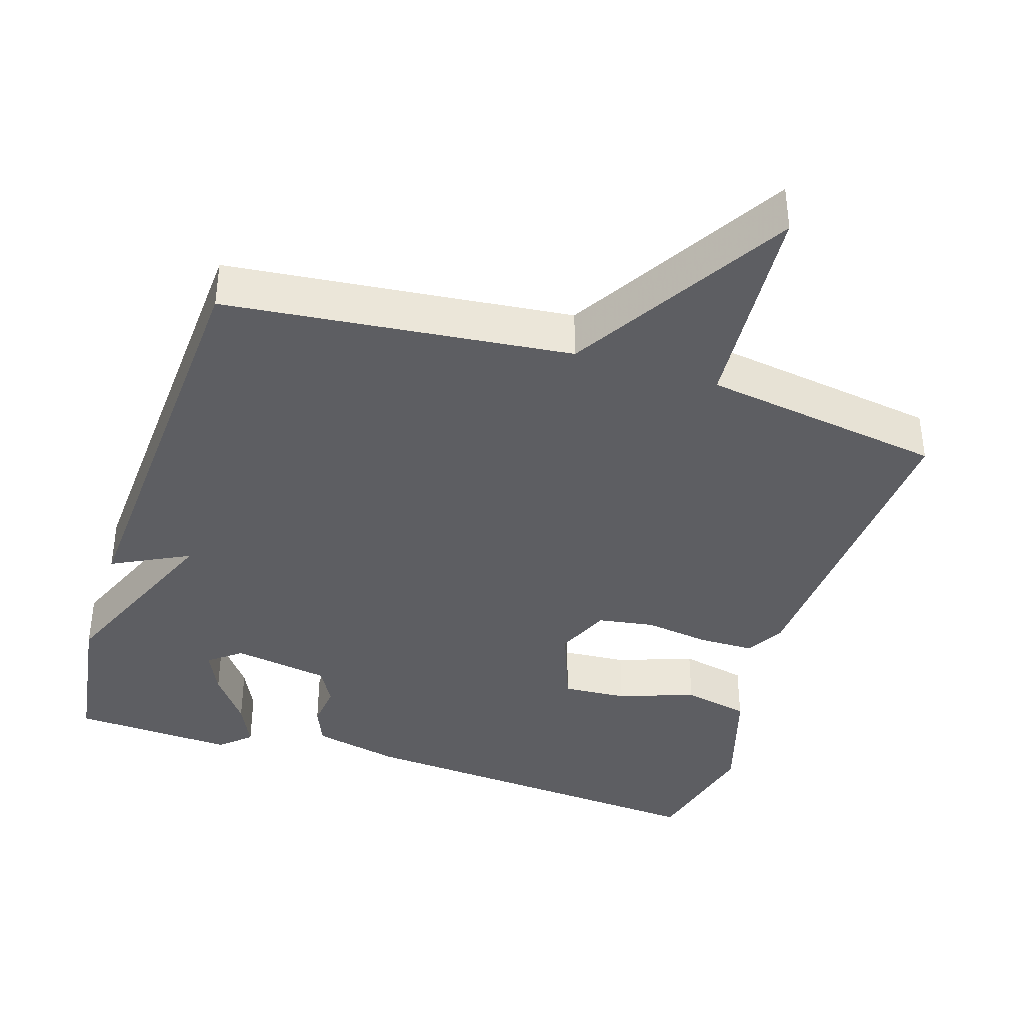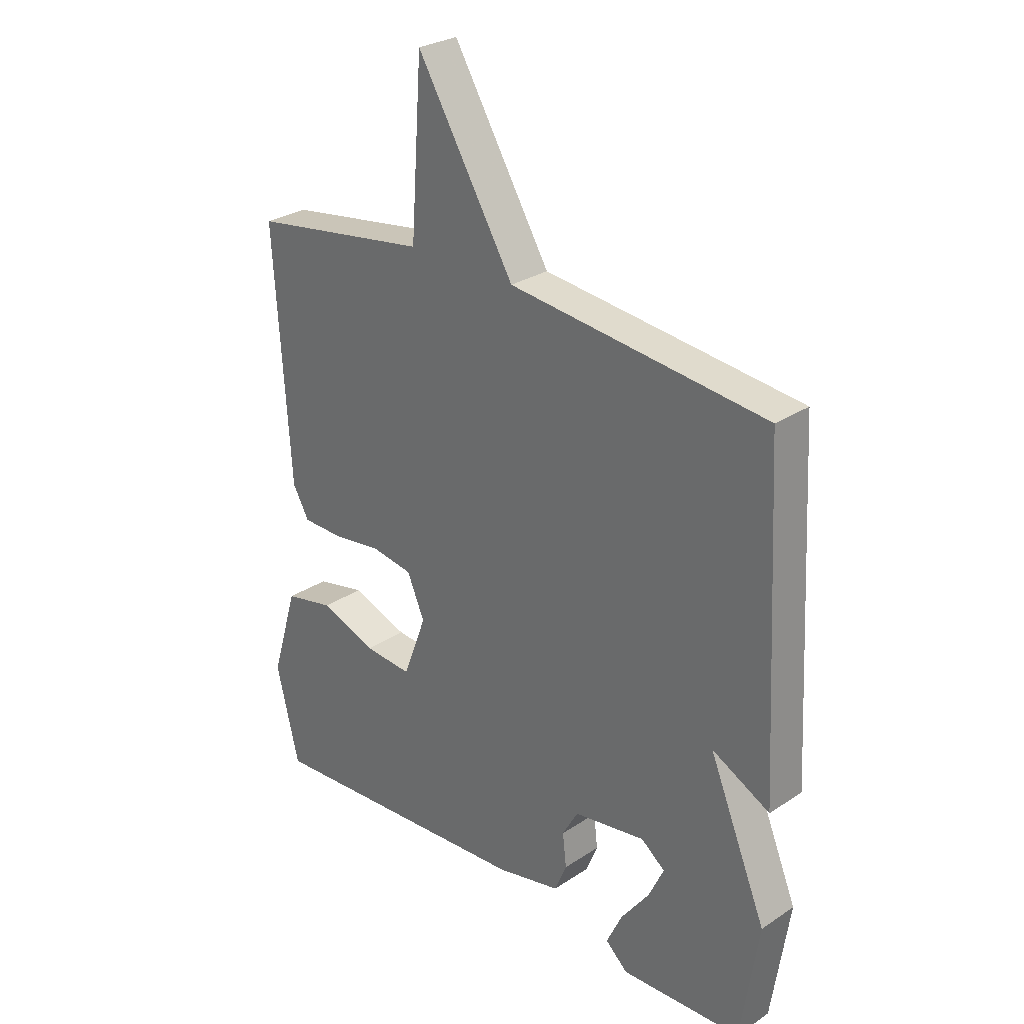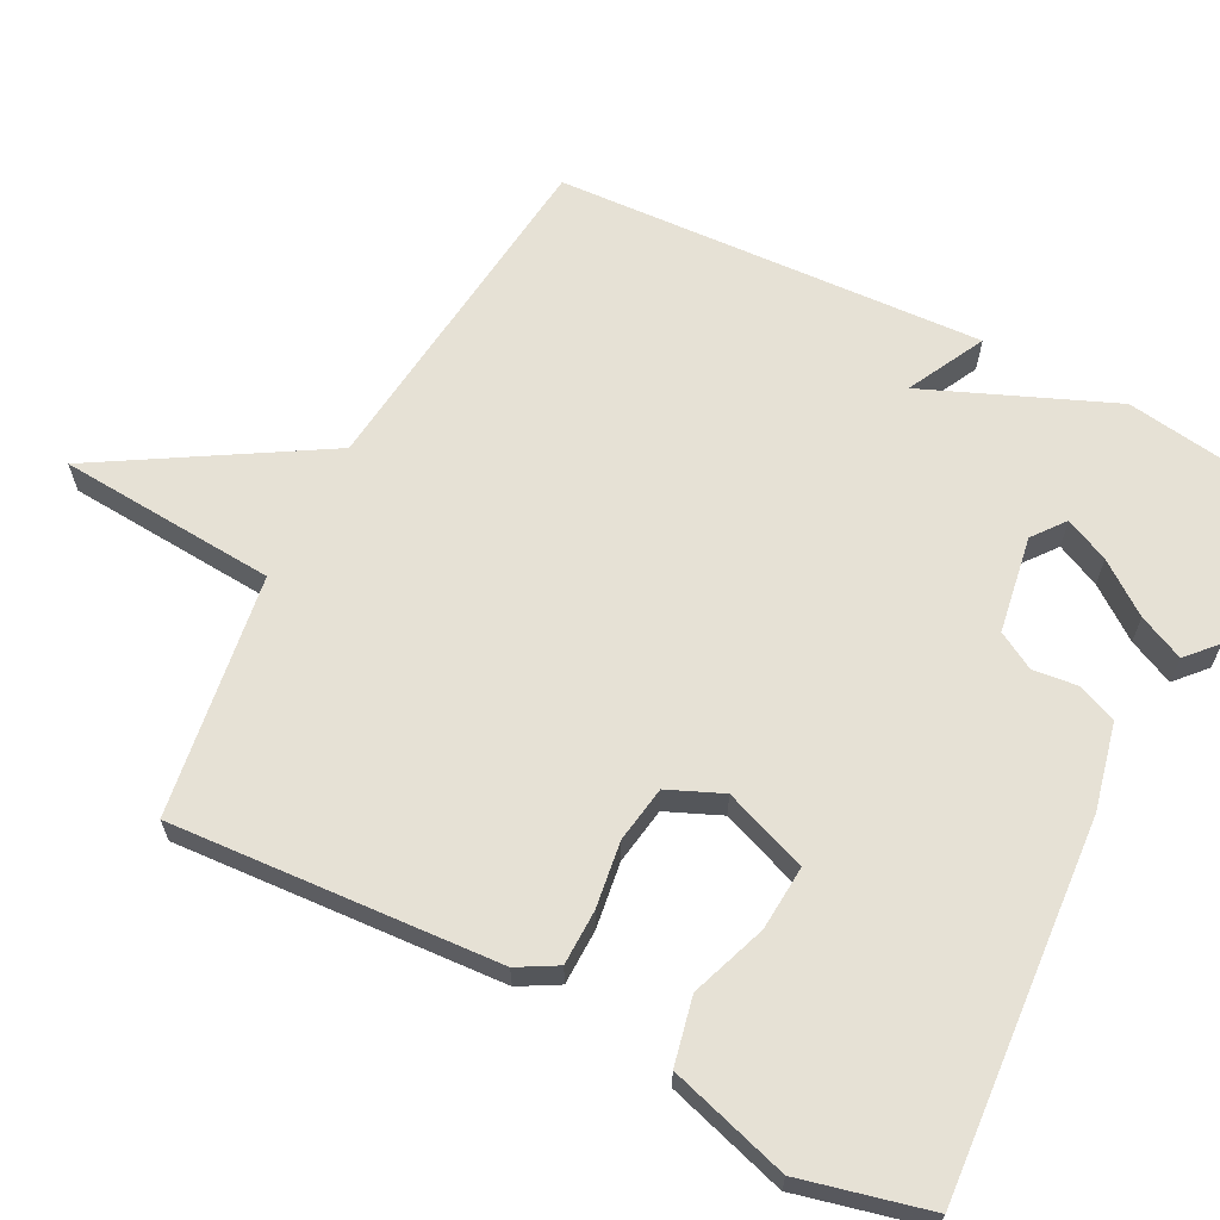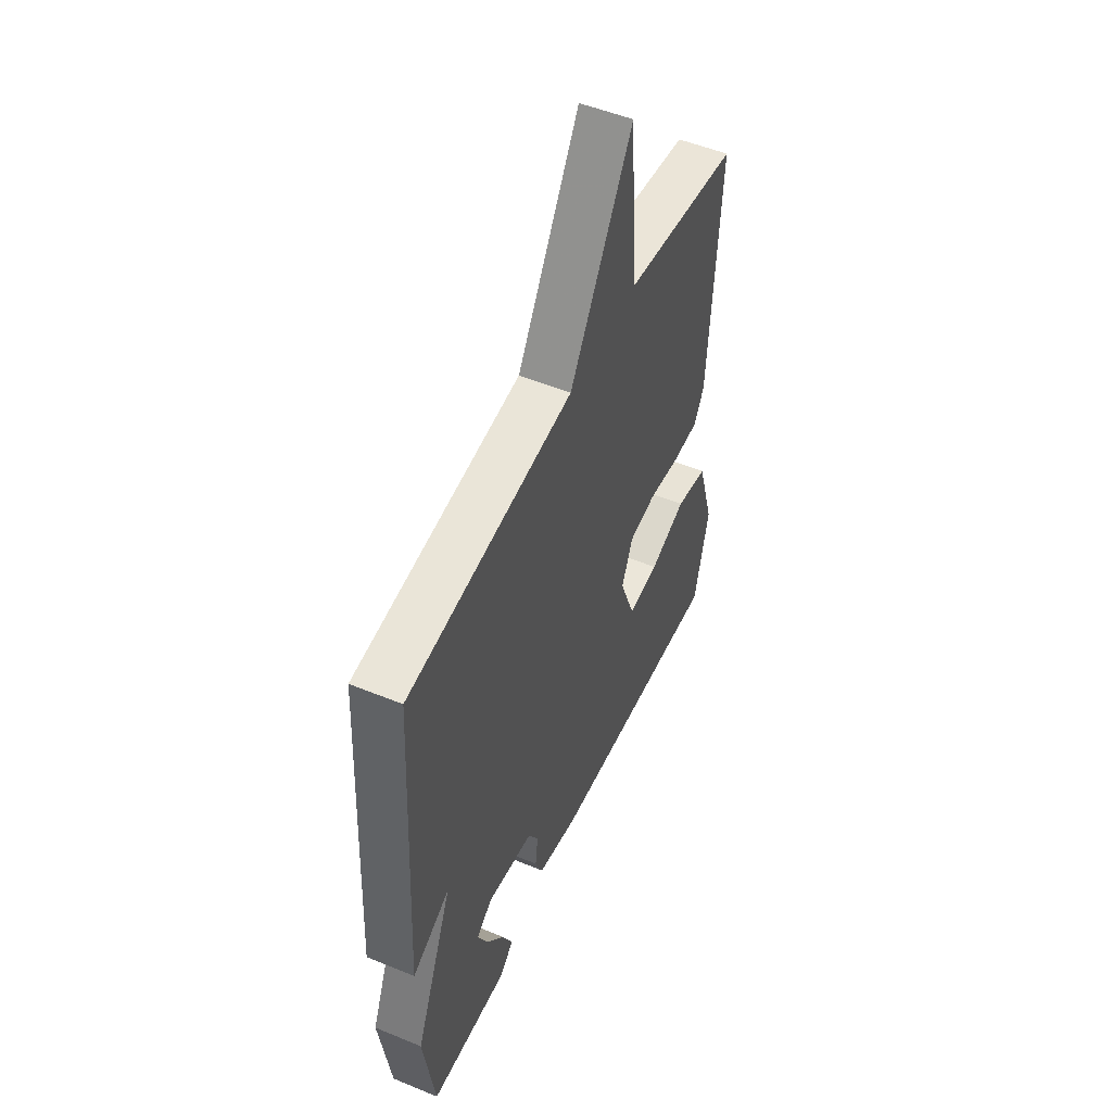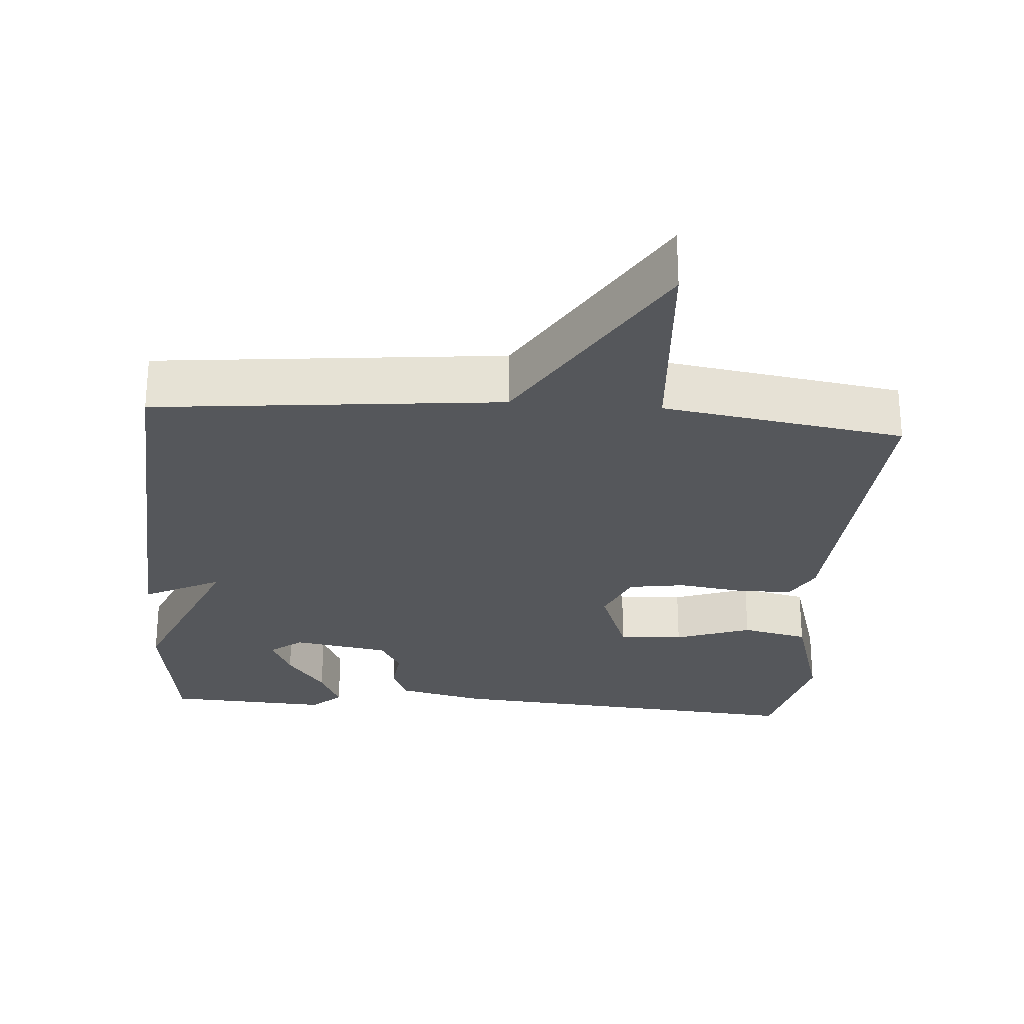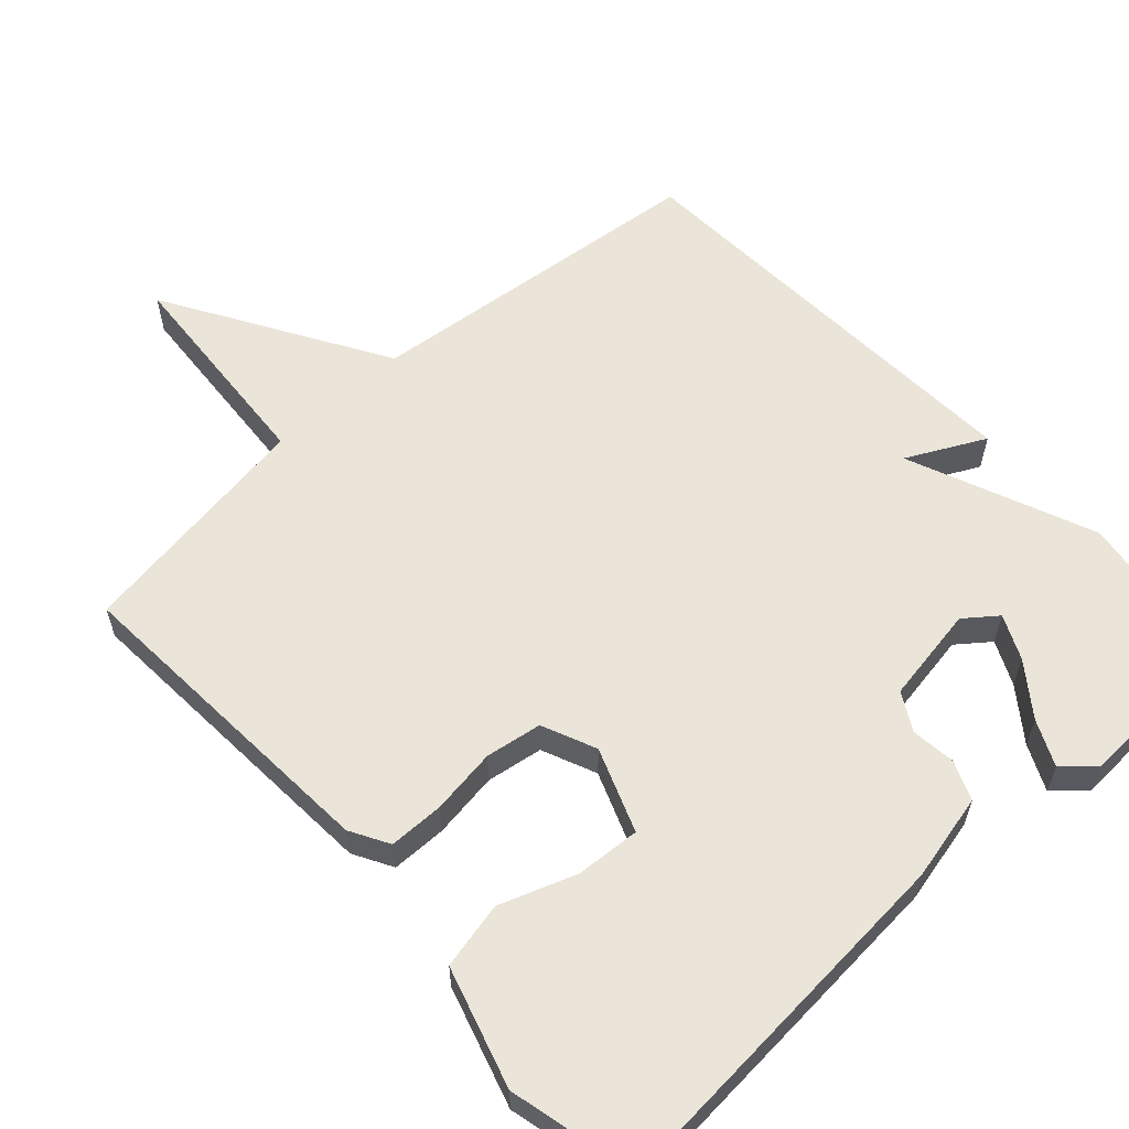
<metadata>
{"format":"obj","ext":"obj","renderer":"f3d","projection":"perspective","resolution":1024,"background":"white","views":[{"elev":-38.9,"azim":-17.6,"up":"+Y"},{"elev":28.2,"azim":-134.8,"up":"+Z"},{"elev":64.3,"azim":117.4,"up":"+Y"},{"elev":51.8,"azim":-66.0,"up":"+Z"},{"elev":-26.9,"azim":-4.5,"up":"+Y"},{"elev":59.6,"azim":137.7,"up":"+Y"}]}
</metadata>
<code>
v -0.5 0.07 -0.5
v -0.532 0.07 -0.284
v -0.426 0.07 -0.03
v -0.532 0.07 -0.084
v -0.5 0.07 0.5
v -0.029 0.07 0.55
v 0.15 0.07 0.847
v 0.171 0.07 0.55
v 0.5 0.07 0.5
v 0.471 0.07 0.054
v 0.441 0.07 0.001
v 0.366 0.07 0
v 0.276 0.07 0.013
v 0.199 0.07 0.001
v 0.167 0.07 -0.073
v 0.21 0.07 -0.187
v 0.298 0.07 -0.181
v 0.402 0.07 -0.144
v 0.493 0.07 -0.164
v 0.542 0.07 -0.327
v 0.5 0.07 -0.5
v -0.008 0.07 -0.462
v -0.126 0.07 -0.435
v -0.148 0.07 -0.382
v -0.141 0.07 -0.321
v -0.17 0.07 -0.27
v -0.302 0.07 -0.248
v -0.346 0.07 -0.282
v -0.318 0.07 -0.342
v -0.266 0.07 -0.412
v -0.237 0.07 -0.474
v -0.278 0.07 -0.511
v -0.5 0 -0.5
v -0.532 0 -0.284
v -0.426 0 -0.03
v -0.532 0 -0.084
v -0.5 0 0.5
v -0.029 0 0.55
v 0.15 0 0.847
v 0.171 0 0.55
v 0.5 0 0.5
v 0.471 0 0.054
v 0.441 0 0.001
v 0.366 0 0
v 0.276 0 0.013
v 0.199 0 0.001
v 0.167 0 -0.073
v 0.21 0 -0.187
v 0.298 0 -0.181
v 0.402 0 -0.144
v 0.493 0 -0.164
v 0.542 0 -0.327
v 0.5 0 -0.5
v -0.008 0 -0.462
v -0.126 0 -0.435
v -0.148 0 -0.382
v -0.141 0 -0.321
v -0.17 0 -0.27
v -0.302 0 -0.248
v -0.346 0 -0.282
v -0.318 0 -0.342
v -0.266 0 -0.412
v -0.237 0 -0.474
v -0.278 0 -0.511
f 32 1 2
f 31 32 2
f 30 31 2
f 29 30 2
f 28 29 2
f 27 28 2 3
f 26 27 3
f 23 24 25
f 22 23 25
f 21 22 25
f 20 21 25
f 19 20 25
f 19 25 26
f 17 18 19
f 17 19 26
f 16 17 26
f 15 16 26 3
f 11 12 13
f 10 11 13
f 9 10 13
f 8 9 13
f 8 13 14
f 8 14 15
f 7 8 15
f 6 7 15
f 3 4 5 6
f 3 6 15
f 34 33 64
f 34 64 63
f 34 63 62
f 34 62 61
f 34 61 60
f 35 34 60 59
f 35 59 58
f 57 56 55
f 57 55 54
f 57 54 53
f 57 53 52
f 57 52 51
f 58 57 51
f 51 50 49
f 58 51 49
f 58 49 48
f 35 58 48 47
f 45 44 43
f 45 43 42
f 45 42 41
f 45 41 40
f 46 45 40
f 47 46 40
f 47 40 39
f 47 39 38
f 38 37 36 35
f 47 38 35
f 1 33 34 2
f 2 34 35 3
f 3 35 36 4
f 4 36 37 5
f 5 37 38 6
f 6 38 39 7
f 7 39 40 8
f 8 40 41 9
f 9 41 42 10
f 10 42 43 11
f 11 43 44 12
f 12 44 45 13
f 13 45 46 14
f 14 46 47 15
f 15 47 48 16
f 16 48 49 17
f 17 49 50 18
f 18 50 51 19
f 19 51 52 20
f 20 52 53 21
f 21 53 54 22
f 22 54 55 23
f 23 55 56 24
f 24 56 57 25
f 25 57 58 26
f 26 58 59 27
f 27 59 60 28
f 28 60 61 29
f 29 61 62 30
f 30 62 63 31
f 31 63 64 32
f 32 64 33 1

</code>
